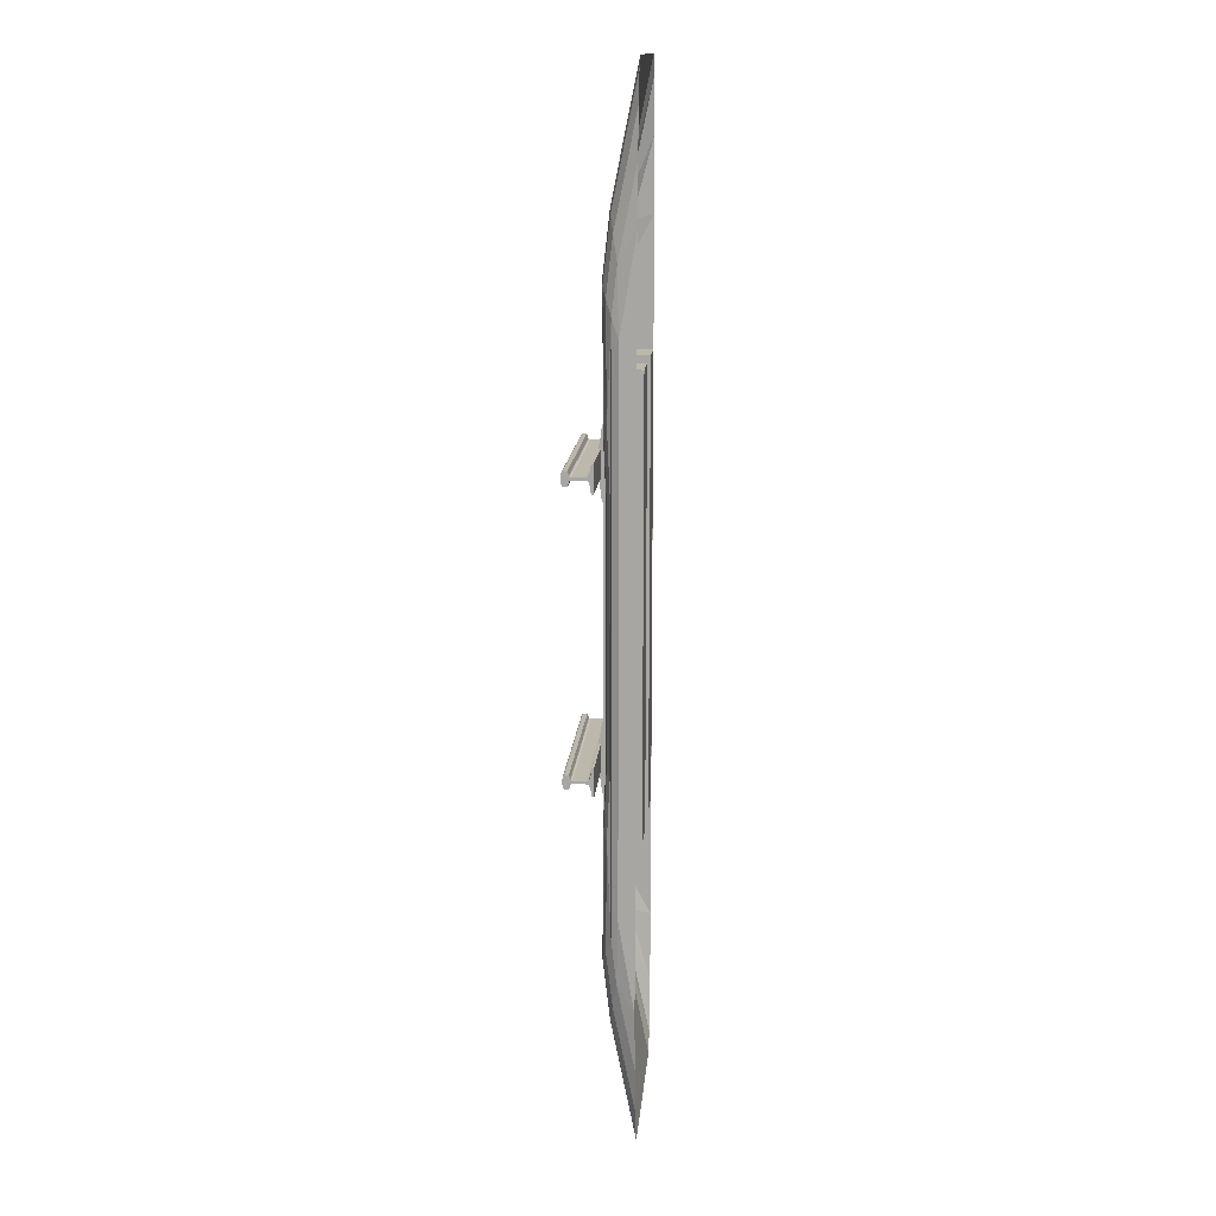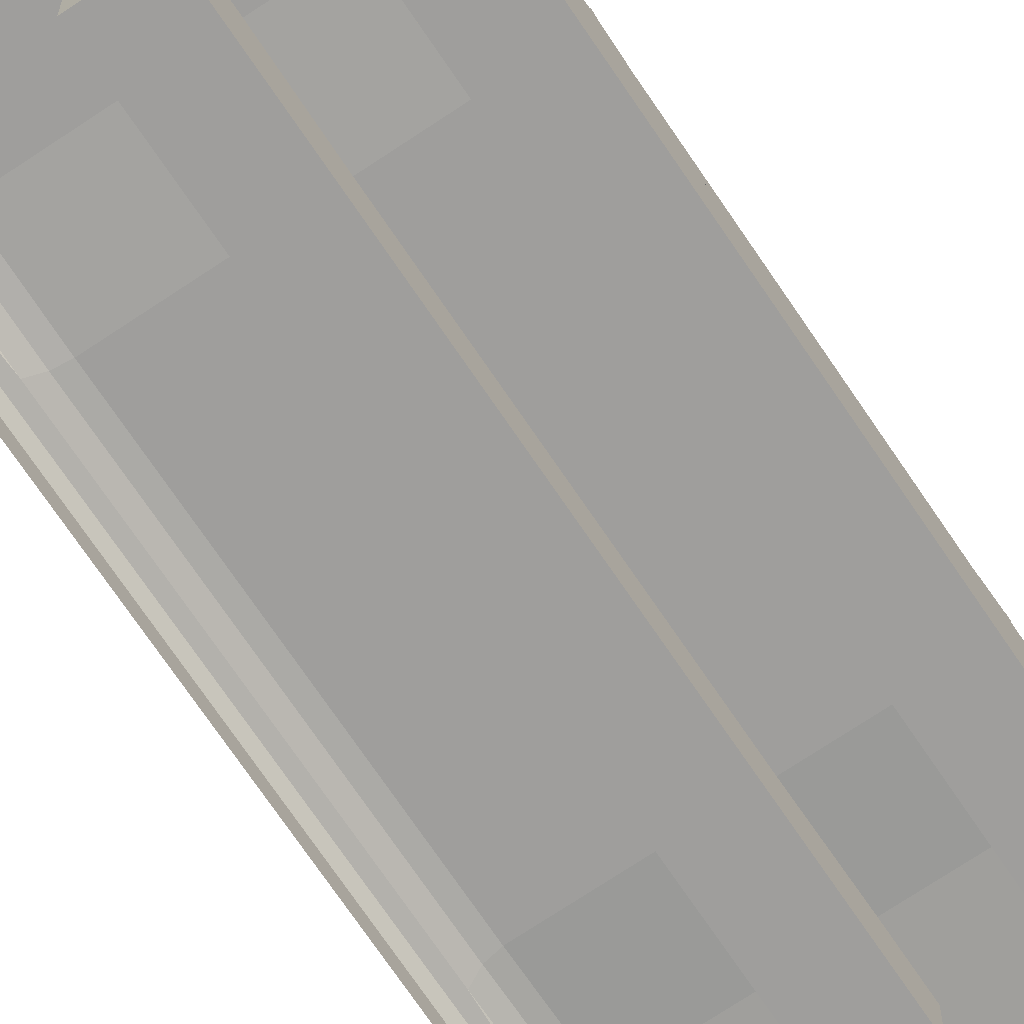
<metadata>
{"format":"obj","ext":"obj","renderer":"f3d","projection":"perspective","resolution":1024,"background":"white","views":[{"elev":14.8,"azim":-85.3,"up":"+Z"},{"elev":-71.1,"azim":33.9,"up":"+Y"}]}
</metadata>
<code>
o RAIL_BASE_Plane.003
v -0.1143 0 1.219
v -0.1143 0.2 1.219
v -0.1143 0 -1.219
v -0.1143 0.2 -1.219
v 0.1143 0 1.219
v 0.1143 0.2 1.219
v 0.1143 0 -1.219
v 0.1143 0.2 -1.219
v 0.3857 0 1.219
v 0.3857 0.2 1.219
v 0.3857 0 -1.219
v 0.3857 0.2 -1.219
v 0.6143 0 1.219
v 0.6143 0.2 1.219
v 0.6143 0 -1.219
v 0.6143 0.2 -1.219
f 2 3 1
f 8 5 7
f 7 1 3
f 4 6 8
f 10 11 9
f 16 13 15
f 15 9 11
f 12 14 16
f 2 4 3
f 8 6 5
f 7 5 1
f 4 2 6
f 10 12 11
f 16 14 13
f 15 13 9
f 12 10 14
f 4 7 3
f 6 1 5
f 12 15 11
f 14 9 13
f 4 8 7
f 6 2 1
f 12 16 15
f 14 10 9
o RAIL_BASE.002_Plane.002
v 0.6143 0.2119 0.68
v 0.6143 0.2171 0.6632
v 0.6143 0.2239 0.6667
v 0.6143 0.2224 0.6791
v 0.6143 0.2052 0.5672
v 0.6143 0.2 0.5672
v 0.6143 0.2119 0.8304
v 0.6143 0.2171 0.8472
v 0.6143 0.2239 0.8437
v 0.6143 0.2224 0.8313
v 0.6143 0.2052 0.9432
v 0.6143 0.2 0.9432
v 0.3853 0.2171 0.6632
v 0.3853 0.2239 0.6667
v 0.3853 0.2224 0.6791
v 0.3853 0.2119 0.68
v 0.3853 0.2052 0.5672
v 0.3853 0.2 0.5672
v 0.3853 0.2119 0.8304
v 0.3853 0.2171 0.8472
v 0.3853 0.2239 0.8437
v 0.3853 0.2224 0.8313
v 0.3853 0.2052 0.9432
v 0.3853 0.2 0.9432
v 0.1143 0.2119 0.68
v 0.1143 0.2171 0.6632
v 0.1143 0.2239 0.6667
v 0.1143 0.2224 0.6791
v 0.1143 0.2052 0.5672
v 0.1143 0.2 0.5672
v 0.1143 0.2119 0.8304
v 0.1143 0.2171 0.8472
v 0.1143 0.2239 0.8437
v 0.1143 0.2224 0.8313
v 0.1143 0.2052 0.9432
v 0.1143 0.2 0.9432
v -0.1147 0.2171 0.6632
v -0.1147 0.2239 0.6667
v -0.1147 0.2224 0.6791
v -0.1147 0.2119 0.68
v -0.1147 0.2052 0.5672
v -0.1147 0.2 0.5672
v -0.1147 0.2119 0.8304
v -0.1147 0.2171 0.8472
v -0.1147 0.2239 0.8437
v -0.1147 0.2224 0.8313
v -0.1147 0.2052 0.9432
v -0.1147 0.2 0.9432
v 0.6143 0.2119 -0.68
v 0.6143 0.2171 -0.6632
v 0.6143 0.2239 -0.6667
v 0.6143 0.2224 -0.6791
v 0.6143 0.2052 -0.5672
v 0.6143 0.2 -0.5672
v 0.6143 0.2119 -0.8304
v 0.6143 0.2171 -0.8472
v 0.6143 0.2239 -0.8437
v 0.6143 0.2224 -0.8313
v 0.6143 0.2052 -0.9432
v 0.6143 0.2 -0.9432
v 0.3853 0.2171 -0.6632
v 0.3853 0.2239 -0.6667
v 0.3853 0.2224 -0.6791
v 0.3853 0.2119 -0.68
v 0.3853 0.2052 -0.5672
v 0.3853 0.2 -0.5672
v 0.3853 0.2119 -0.8304
v 0.3853 0.2171 -0.8472
v 0.3853 0.2239 -0.8437
v 0.3853 0.2224 -0.8313
v 0.3853 0.2052 -0.9432
v 0.3853 0.2 -0.9432
v 0.1143 0.2119 -0.68
v 0.1143 0.2171 -0.6632
v 0.1143 0.2239 -0.6667
v 0.1143 0.2224 -0.6791
v 0.1143 0.2052 -0.5672
v 0.1143 0.2 -0.5672
v 0.1143 0.2119 -0.8304
v 0.1143 0.2171 -0.8472
v 0.1143 0.2239 -0.8437
v 0.1143 0.2224 -0.8313
v 0.1143 0.2052 -0.9432
v 0.1143 0.2 -0.9432
v -0.1147 0.2171 -0.6632
v -0.1147 0.2239 -0.6667
v -0.1147 0.2224 -0.6791
v -0.1147 0.2119 -0.68
v -0.1147 0.2052 -0.5672
v -0.1147 0.2 -0.5672
v -0.1147 0.2119 -0.8304
v -0.1147 0.2171 -0.8472
v -0.1147 0.2239 -0.8437
v -0.1147 0.2224 -0.8313
v -0.1147 0.2052 -0.9432
v -0.1147 0.2 -0.9432
f 17 23 28
f 32 29 34
f 32 23 17
f 31 17 20
f 36 27 24
f 37 24 25
f 33 18 21
f 40 22 28
f 29 19 18
f 38 25 26
f 34 21 22
f 39 28 27
f 30 20 19
f 35 26 23
f 41 47 52
f 56 53 58
f 56 47 41
f 55 41 44
f 60 51 48
f 61 48 49
f 57 42 45
f 64 46 52
f 53 43 42
f 62 49 50
f 58 45 46
f 63 52 51
f 54 44 43
f 59 50 47
f 65 66 70
f 80 83 88
f 71 80 65
f 65 79 68
f 75 84 72
f 72 85 73
f 66 81 69
f 70 88 76
f 67 77 66
f 73 86 74
f 69 82 70
f 76 87 75
f 68 78 67
f 74 83 71
f 89 90 94
f 104 107 112
f 95 104 89
f 89 103 92
f 99 108 96
f 96 109 97
f 90 105 93
f 94 112 100
f 91 101 90
f 97 110 98
f 93 106 94
f 100 111 99
f 92 102 91
f 98 107 95
f 24 27 28
f 28 22 17
f 22 21 18
f 17 22 18
f 18 19 20
f 26 25 24
f 23 26 24
f 18 20 17
f 23 24 28
f 36 37 38
f 36 38 35
f 40 39 36
f 33 34 29
f 34 40 32
f 31 30 29
f 40 36 35
f 32 31 29
f 40 35 32
f 32 35 23
f 31 32 17
f 36 39 27
f 37 36 24
f 33 29 18
f 40 34 22
f 29 30 19
f 38 37 25
f 34 33 21
f 39 40 28
f 30 31 20
f 35 38 26
f 48 51 52
f 52 46 41
f 46 45 42
f 41 46 42
f 42 43 44
f 50 49 48
f 47 50 48
f 42 44 41
f 47 48 52
f 60 61 62
f 60 62 59
f 64 63 60
f 57 58 53
f 58 64 56
f 55 54 53
f 64 60 59
f 56 55 53
f 64 59 56
f 56 59 47
f 55 56 41
f 60 63 51
f 61 60 48
f 57 53 42
f 64 58 46
f 53 54 43
f 62 61 49
f 58 57 45
f 63 64 52
f 54 55 44
f 59 62 50
f 72 73 74
f 72 74 71
f 76 75 72
f 69 70 66
f 70 76 65
f 68 67 66
f 76 72 71
f 65 68 66
f 76 71 65
f 84 87 88
f 88 82 80
f 82 81 77
f 80 82 77
f 77 78 79
f 86 85 84
f 83 86 84
f 77 79 80
f 83 84 88
f 71 83 80
f 65 80 79
f 75 87 84
f 72 84 85
f 66 77 81
f 70 82 88
f 67 78 77
f 73 85 86
f 69 81 82
f 76 88 87
f 68 79 78
f 74 86 83
f 96 97 98
f 96 98 95
f 100 99 96
f 93 94 90
f 94 100 89
f 92 91 90
f 100 96 95
f 89 92 90
f 100 95 89
f 108 111 112
f 112 106 104
f 106 105 101
f 104 106 101
f 101 102 103
f 110 109 108
f 107 110 108
f 101 103 104
f 107 108 112
f 95 107 104
f 89 104 103
f 99 111 108
f 96 108 109
f 90 101 105
f 94 106 112
f 91 102 101
f 97 109 110
f 93 105 106
f 100 112 111
f 92 103 102
f 98 110 107
o RAIL_LEFT_Cube.001
v 0.5 0.2526 0.7636
v 0.5 0.3161 0.7636
v -0.5 0.3683 0.7633
v 0.5 0.3212 0.7645
v -0.5 0.3679 0.773
v -0.5 0.3669 0.7801
v 0.5 0.3182 0.7638
v 0.5 0.3238 0.7655
v -0.5 0.3656 0.7852
v 0.5 0.3261 0.7674
v -0.5 0.3628 0.7893
v 0.5 0.3279 0.7699
v -0.5 0.3592 0.7921
v 0.5 0.3359 0.7937
v -0.5 0.3555 0.7933
v 0.5 0.3555 0.7933
v -0.5 0.3359 0.7937
v 0.5 0.3592 0.7921
v -0.5 0.3279 0.7699
v 0.5 0.3628 0.7893
v -0.5 0.3261 0.7674
v 0.5 0.3656 0.7852
v -0.5 0.3238 0.7655
v 0.5 0.3669 0.7801
v -0.5 0.3182 0.7638
v 0.5 0.3679 0.773
v -0.5 0.3212 0.7645
v 0.5 0.3683 0.7633
v -0.5 0.3161 0.7636
v -0.5 0.2526 0.7636
v 0.5 0.2453 0.7641
v 0.5 0.2406 0.7657
v 0.5 0.2381 0.7673
v 0.5 0.2366 0.7692
v 0.5 0.2274 0.7974
v 0.5 0.2236 0.8293
v 0.5 0.2118 0.8293
v -0.5 0.2453 0.7641
v -0.5 0.2406 0.7657
v -0.5 0.2381 0.7673
v -0.5 0.2366 0.7692
v -0.5 0.2274 0.7974
v -0.5 0.2236 0.8293
v -0.5 0.2118 0.8293
v 0.5 0.2526 0.7477
v 0.5 0.3161 0.7477
v -0.5 0.3683 0.748
v 0.5 0.3212 0.7468
v -0.5 0.3679 0.7383
v -0.5 0.3669 0.7312
v 0.5 0.3182 0.7475
v 0.5 0.3238 0.7458
v -0.5 0.3656 0.7261
v 0.5 0.3261 0.7438
v -0.5 0.3628 0.722
v 0.5 0.3279 0.7414
v -0.5 0.3592 0.7192
v 0.5 0.3359 0.7176
v -0.5 0.3555 0.718
v 0.5 0.3555 0.718
v -0.5 0.3359 0.7176
v 0.5 0.3592 0.7192
v -0.5 0.3279 0.7414
v 0.5 0.3628 0.722
v -0.5 0.3261 0.7439
v 0.5 0.3656 0.7261
v -0.5 0.3238 0.7458
v 0.5 0.3669 0.7312
v -0.5 0.3182 0.7475
v 0.5 0.3679 0.7383
v -0.5 0.3212 0.7468
v 0.5 0.3683 0.748
v -0.5 0.3161 0.7477
v -0.5 0.2526 0.7477
v 0.5 0.2453 0.7472
v 0.5 0.2406 0.7456
v 0.5 0.2381 0.744
v 0.5 0.2366 0.7421
v 0.5 0.2274 0.7139
v 0.5 0.2236 0.682
v 0.5 0.2118 0.682
v -0.5 0.2453 0.7472
v -0.5 0.2406 0.7456
v -0.5 0.2381 0.744
v -0.5 0.2366 0.7421
v -0.5 0.2274 0.7139
v -0.5 0.2236 0.682
v -0.5 0.2118 0.682
f 155 149 148
f 116 137 119
f 128 129 126
f 154 148 147
f 114 142 113
f 120 139 116
f 175 131 159
f 122 135 120
f 153 147 146
f 119 141 114
f 152 146 145
f 126 131 124
f 124 133 122
f 150 144 143
f 151 145 144
f 186 187 194
f 149 200 193
f 193 199 192
f 181 160 163
f 173 172 170
f 192 198 191
f 186 158 157
f 183 164 160
f 179 166 164
f 191 197 190
f 185 163 158
f 190 196 189
f 175 170 168
f 142 143 113
f 177 168 166
f 188 194 187
f 189 195 188
f 147 149 191
f 155 156 149
f 116 139 137
f 128 127 129
f 154 155 148
f 114 141 142
f 120 135 139
f 200 156 154
f 156 155 154
f 198 199 200
f 197 198 153
f 198 200 154
f 153 198 154
f 153 152 197
f 197 152 196
f 152 151 196
f 196 151 195
f 151 150 195
f 195 150 194
f 150 142 194
f 194 142 186
f 142 141 186
f 186 141 185
f 141 137 185
f 185 137 181
f 137 139 181
f 181 139 183
f 139 135 183
f 183 135 179
f 135 133 179
f 131 129 127
f 179 133 177
f 133 131 177
f 131 127 118
f 127 125 123
f 118 123 121
f 127 123 118
f 118 117 131
f 117 115 131
f 115 159 131
f 159 161 175
f 161 162 175
f 162 165 167
f 167 169 171
f 171 173 175
f 175 177 131
f 162 167 171
f 175 162 171
f 122 133 135
f 153 154 147
f 119 137 141
f 152 153 146
f 126 129 131
f 124 131 133
f 150 151 144
f 151 152 145
f 186 157 187
f 149 156 200
f 193 200 199
f 181 183 160
f 173 171 172
f 192 199 198
f 186 185 158
f 183 179 164
f 179 177 166
f 191 198 197
f 185 181 163
f 190 197 196
f 175 173 170
f 142 150 143
f 177 175 168
f 188 195 194
f 189 196 195
f 168 170 172
f 172 174 176
f 176 178 180
f 180 182 168
f 182 184 168
f 168 184 140
f 140 138 124
f 168 124 166
f 138 136 124
f 136 134 132
f 128 132 130
f 136 132 128
f 128 126 124
f 128 124 136
f 124 168 140
f 172 176 180
f 168 172 180
f 124 122 166
f 122 120 164
f 164 166 122
f 160 164 120
f 160 120 116
f 163 160 119
f 160 116 119
f 158 163 119
f 158 119 114
f 157 158 114
f 157 114 113
f 187 157 113
f 187 113 143
f 188 187 143
f 188 143 144
f 189 188 144
f 189 144 145
f 190 189 145
f 190 145 146
f 193 192 191
f 191 190 147
f 190 146 147
f 147 148 149
f 149 193 191
f 138 118 136
f 130 123 125
f 136 121 134
f 134 123 132
f 128 125 127
f 162 182 180
f 174 167 176
f 165 180 178
f 167 178 176
f 171 174 172
f 115 138 140
f 138 117 118
f 130 132 123
f 136 118 121
f 134 121 123
f 128 130 125
f 162 161 182
f 174 169 167
f 165 162 180
f 167 165 178
f 171 169 174
f 161 159 182
f 159 115 184
f 182 159 184
f 115 117 138
f 140 184 115
o RAIL_RIGHT_Cube.000
v -0.5 0.2526 -0.7636
v -0.5 0.3161 -0.7636
v 0.5 0.3683 -0.7633
v -0.5 0.3212 -0.7645
v 0.5 0.3679 -0.773
v 0.5 0.3669 -0.7801
v -0.5 0.3182 -0.7638
v -0.5 0.3238 -0.7655
v 0.5 0.3656 -0.7852
v -0.5 0.3261 -0.7674
v 0.5 0.3628 -0.7893
v -0.5 0.3279 -0.7699
v 0.5 0.3592 -0.7921
v -0.5 0.3359 -0.7937
v 0.5 0.3555 -0.7933
v -0.5 0.3555 -0.7933
v 0.5 0.3359 -0.7937
v -0.5 0.3592 -0.7921
v 0.5 0.3279 -0.7699
v -0.5 0.3628 -0.7893
v 0.5 0.3261 -0.7674
v -0.5 0.3656 -0.7852
v 0.5 0.3238 -0.7655
v -0.5 0.3669 -0.7801
v 0.5 0.3182 -0.7638
v -0.5 0.3679 -0.773
v 0.5 0.3212 -0.7645
v -0.5 0.3683 -0.7633
v 0.5 0.3161 -0.7636
v 0.5 0.2526 -0.7636
v -0.5 0.2453 -0.7641
v -0.5 0.2406 -0.7657
v -0.5 0.2381 -0.7673
v -0.5 0.2366 -0.7692
v -0.5 0.2274 -0.7974
v -0.5 0.2236 -0.8293
v -0.5 0.2118 -0.8293
v 0.5 0.2453 -0.7641
v 0.5 0.2406 -0.7657
v 0.5 0.2381 -0.7673
v 0.5 0.2366 -0.7692
v 0.5 0.2274 -0.7974
v 0.5 0.2236 -0.8293
v 0.5 0.2118 -0.8293
v -0.5 0.2526 -0.7477
v -0.5 0.3161 -0.7477
v 0.5 0.3683 -0.748
v -0.5 0.3212 -0.7468
v 0.5 0.3679 -0.7383
v 0.5 0.3669 -0.7312
v -0.5 0.3182 -0.7475
v -0.5 0.3238 -0.7458
v 0.5 0.3656 -0.7261
v -0.5 0.3261 -0.7439
v 0.5 0.3628 -0.722
v -0.5 0.3279 -0.7414
v 0.5 0.3592 -0.7192
v -0.5 0.3359 -0.7176
v 0.5 0.3555 -0.718
v -0.5 0.3555 -0.718
v 0.5 0.3359 -0.7176
v -0.5 0.3592 -0.7192
v 0.5 0.3279 -0.7414
v -0.5 0.3628 -0.722
v 0.5 0.3261 -0.7439
v -0.5 0.3656 -0.7261
v 0.5 0.3238 -0.7458
v -0.5 0.3669 -0.7312
v 0.5 0.3182 -0.7475
v -0.5 0.3679 -0.7383
v 0.5 0.3212 -0.7468
v -0.5 0.3683 -0.748
v 0.5 0.3161 -0.7477
v 0.5 0.2526 -0.7477
v -0.5 0.2453 -0.7472
v -0.5 0.2406 -0.7456
v -0.5 0.2381 -0.744
v -0.5 0.2366 -0.7421
v -0.5 0.2274 -0.7139
v -0.5 0.2236 -0.682
v -0.5 0.2118 -0.682
v 0.5 0.2453 -0.7472
v 0.5 0.2406 -0.7456
v 0.5 0.2381 -0.744
v 0.5 0.2366 -0.7421
v 0.5 0.2274 -0.7139
v 0.5 0.2236 -0.682
v 0.5 0.2118 -0.682
f 243 237 236
f 204 225 207
f 216 217 214
f 242 236 235
f 202 230 201
f 208 227 204
f 263 219 247
f 210 223 208
f 241 235 234
f 207 229 202
f 240 234 233
f 214 219 212
f 212 221 210
f 238 232 231
f 239 233 232
f 274 275 282
f 237 288 281
f 281 287 280
f 269 248 251
f 261 260 258
f 280 286 279
f 274 246 245
f 271 252 248
f 267 254 252
f 279 285 278
f 273 251 246
f 278 284 277
f 263 258 256
f 230 231 201
f 265 256 254
f 276 282 275
f 277 283 276
f 235 237 279
f 243 244 237
f 204 227 225
f 216 215 217
f 242 243 236
f 202 229 230
f 208 223 227
f 288 244 242
f 244 243 242
f 286 287 288
f 285 286 241
f 286 288 242
f 241 286 242
f 241 240 285
f 285 240 284
f 240 239 284
f 284 239 283
f 239 238 283
f 283 238 282
f 238 230 282
f 282 230 274
f 230 229 274
f 274 229 273
f 229 225 273
f 273 225 269
f 225 227 269
f 269 227 271
f 227 223 271
f 271 223 267
f 223 221 267
f 219 217 215
f 267 221 265
f 221 219 265
f 219 215 206
f 215 213 211
f 206 211 209
f 215 211 206
f 206 205 219
f 205 203 219
f 203 247 219
f 247 249 263
f 249 250 263
f 250 253 255
f 255 257 259
f 259 261 263
f 263 265 219
f 250 255 259
f 263 250 259
f 210 221 223
f 241 242 235
f 207 225 229
f 240 241 234
f 214 217 219
f 212 219 221
f 238 239 232
f 239 240 233
f 274 245 275
f 237 244 288
f 281 288 287
f 269 271 248
f 261 259 260
f 280 287 286
f 274 273 246
f 271 267 252
f 267 265 254
f 279 286 285
f 273 269 251
f 278 285 284
f 263 261 258
f 230 238 231
f 265 263 256
f 276 283 282
f 277 284 283
f 256 258 260
f 260 262 264
f 264 266 268
f 268 270 256
f 270 272 256
f 256 272 228
f 228 226 212
f 256 212 254
f 226 224 212
f 224 222 220
f 216 220 218
f 224 220 216
f 216 214 212
f 216 212 224
f 212 256 228
f 260 264 268
f 256 260 268
f 212 210 254
f 210 208 252
f 252 254 210
f 248 252 208
f 248 208 204
f 251 248 207
f 248 204 207
f 246 251 207
f 246 207 202
f 245 246 202
f 245 202 201
f 275 245 201
f 275 201 231
f 276 275 231
f 276 231 232
f 277 276 232
f 277 232 233
f 278 277 233
f 278 233 234
f 281 280 279
f 279 278 235
f 278 234 235
f 235 236 237
f 237 281 279
f 226 206 224
f 218 211 213
f 224 209 222
f 222 211 220
f 216 213 215
f 250 270 268
f 262 255 264
f 253 268 266
f 255 266 264
f 260 257 262
f 203 228 272
f 226 205 206
f 218 220 211
f 224 206 209
f 222 209 211
f 216 218 213
f 250 249 270
f 262 257 255
f 253 250 268
f 255 253 266
f 260 259 257
f 249 247 270
f 247 203 272
f 270 247 272
f 203 205 226
f 203 226 228
o RAIL_BASE.001_Plane.004
v 0.5045 0 2.693
v 0.6195 0 1.904
v 0.562 0 2.587
v 0.6041 0 2.298
v 0.6195 0 -1.904
v 0.5045 0 -2.693
v 0.6041 0 -2.298
v 0.562 0 -2.587
v 0.6195 0.08866 1.74
v 0.5045 0.1352 2.02
v 0.6041 0.1119 1.88
v 0.562 0.129 1.982
v 0.5045 0.1697 1.346
v 0.562 0.1611 1.34
v 0.5045 0.1557 0.6732
v 0.6041 0.1239 0.7051
v 0.562 0.1472 0.6818
v 0.5045 0.1557 -0.6732
v 0.6041 0.1239 -0.7051
v 0.562 0.1472 -0.6818
v 0.5045 0.1697 -1.346
v 0.562 0.1611 -1.34
v 0.5045 0.1352 -2.02
v 0.6195 0.08866 -1.74
v 0.562 0.129 -1.982
v 0.6041 0.1119 -1.88
v 0.5045 0.1735 1.683
v 0.6195 0.1143 1.516
v 0.562 0.1656 1.661
v 0.6041 0.1439 1.599
v 0.5045 0.1735 -1.683
v 0.6195 0.1143 -1.516
v 0.562 0.1656 -1.661
v 0.6041 0.1439 -1.599
v 0.5045 0.1705 1.01
v 0.562 0.1619 1.016
v 0.6041 0.1384 1.035
v 0.5045 0.1705 -1.01
v 0.562 0.1619 -1.016
v 0.6041 0.1384 -1.035
v -0.4774 0 2.693
v -0.5272 0 2.638
v -0.5721 0 2.48
v -0.6078 0 2.233
v -0.6307 0 1.922
v -0.4774 0 -2.693
v -0.6307 0 -1.922
v -0.6078 0 -2.233
v -0.5721 0 -2.48
v -0.5272 0 -2.638
v -0.4774 0.1352 -2.02
v -0.6078 0.09244 -1.773
v -0.5721 0.1154 -1.905
v -0.5272 0.1301 -1.99
v -0.4774 0.1697 -1.346
v -0.5272 0.1628 -1.341
v -0.4774 0.1557 -0.6732
v -0.5721 0.1291 -0.7
v -0.5272 0.1489 -0.6801
v -0.4774 0.1557 0.6732
v -0.5721 0.1291 0.7
v -0.5272 0.1489 0.6801
v -0.4774 0.1697 1.346
v -0.5272 0.1628 1.341
v -0.4774 0.1352 2.02
v -0.5272 0.1301 1.99
v -0.5721 0.1154 1.905
v -0.6078 0.09244 1.773
v -0.4774 0.1735 1.683
v -0.5272 0.1672 1.665
v -0.5721 0.1487 1.613
v -0.6078 0.1199 1.532
v -0.6307 0.0836 1.429
v -0.4774 0.1735 -1.683
v -0.5272 0.1672 -1.665
v -0.5721 0.1487 -1.613
v -0.6078 0.1199 -1.532
v -0.6307 0.0836 -1.429
v -0.4774 0.1705 1.01
v -0.5272 0.1636 1.015
v -0.5721 0.1435 1.031
v -0.4774 0.1705 -1.01
v -0.5272 0.1636 -1.015
v -0.5721 0.1435 -1.031
f 323 351 301
f 293 314 312
f 295 313 314
f 296 311 313
f 290 299 292
f 292 300 291
f 291 298 289
f 322 321 310
f 317 301 315
f 304 324 325
f 305 323 324
f 350 345 347
f 359 358 352
f 327 309 326
f 312 322 320
f 314 321 322
f 313 319 321
f 297 318 299
f 299 317 300
f 300 315 298
f 321 309 310
f 324 301 302
f 316 320 304
f 307 327 308
f 308 326 306
f 290 293 320
f 306 370 345
f 319 343 309
f 353 315 357
f 311 362 319
f 309 370 326
f 361 335 333
f 367 303 348
f 315 351 357
f 298 329 289
f 294 339 311
f 366 365 340
f 325 324 302
f 332 355 356
f 331 354 355
f 330 353 354
f 333 332 356
f 336 341 337
f 337 342 338
f 338 339 334
f 307 305 304
f 363 343 362
f 365 360 346
f 346 371 372
f 347 370 371
f 308 303 305
f 349 347 346
f 372 371 344
f 368 351 367
f 356 359 360
f 355 358 359
f 354 357 358
f 358 351 352
f 340 364 341
f 341 363 342
f 342 362 339
f 306 348 303
f 361 365 366
f 349 368 350
f 350 367 348
f 371 343 344
f 323 367 351
f 293 295 314
f 295 296 313
f 296 294 311
f 290 297 299
f 292 299 300
f 291 300 298
f 327 328 310
f 328 322 310
f 317 302 301
f 304 305 324
f 305 303 323
f 350 348 345
f 368 369 352
f 369 359 352
f 327 310 309
f 312 314 322
f 314 313 321
f 313 311 319
f 297 316 318
f 299 318 317
f 300 317 315
f 321 319 309
f 324 323 301
f 320 322 328
f 320 328 307
f 325 318 316
f 320 307 304
f 304 325 316
f 307 328 327
f 308 327 326
f 293 312 320
f 320 316 290
f 316 297 290
f 306 326 370
f 319 362 343
f 353 298 315
f 311 339 362
f 309 343 370
f 361 366 335
f 367 323 303
f 315 301 351
f 298 353 329
f 294 334 339
f 336 335 340
f 335 366 340
f 317 318 302
f 318 325 302
f 332 331 355
f 331 330 354
f 330 329 353
f 360 361 356
f 361 333 356
f 336 340 341
f 337 341 342
f 338 342 339
f 307 308 305
f 363 344 343
f 360 359 369
f 360 369 349
f 372 364 365
f 360 349 346
f 346 372 365
f 346 347 371
f 347 345 370
f 308 306 303
f 349 350 347
f 363 364 344
f 364 372 344
f 368 352 351
f 356 355 359
f 355 354 358
f 354 353 357
f 358 357 351
f 340 365 364
f 341 364 363
f 342 363 362
f 306 345 348
f 361 360 365
f 349 369 368
f 350 368 367
f 371 370 343

</code>
